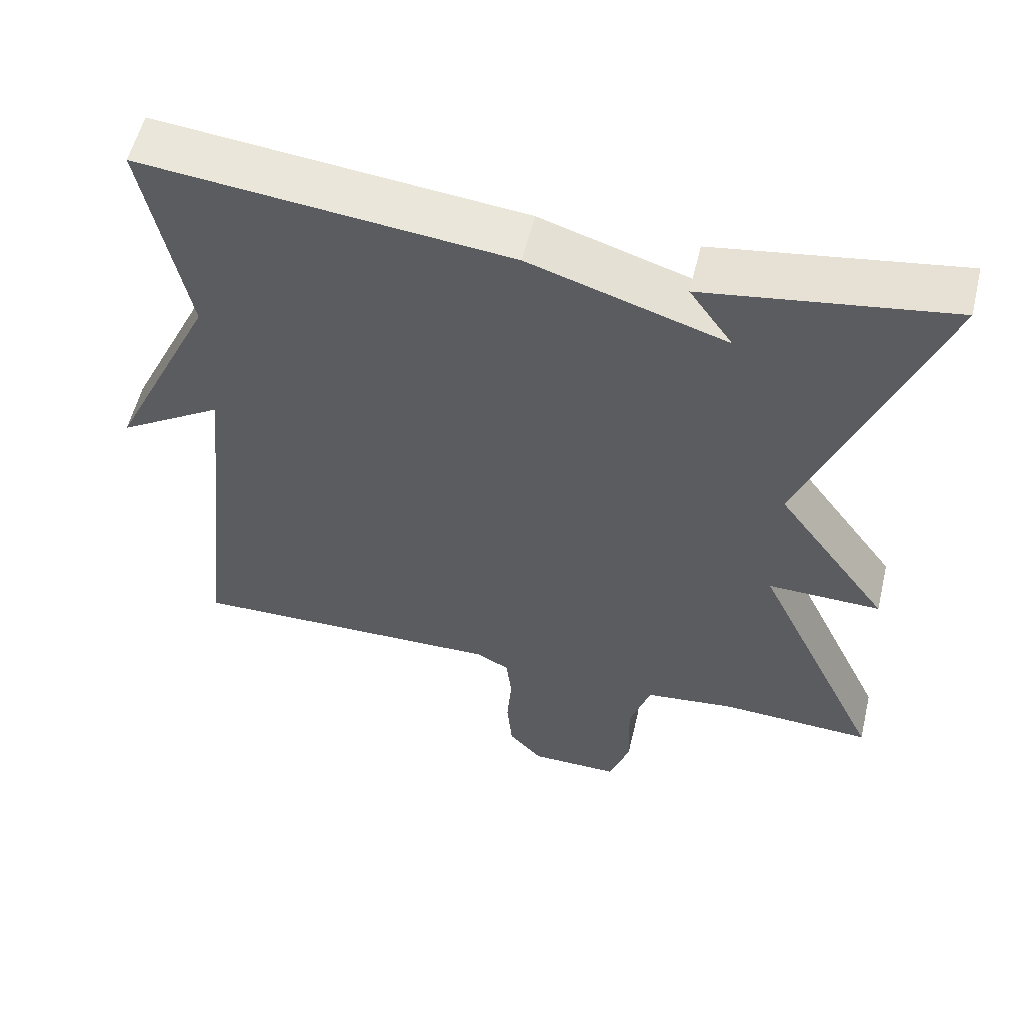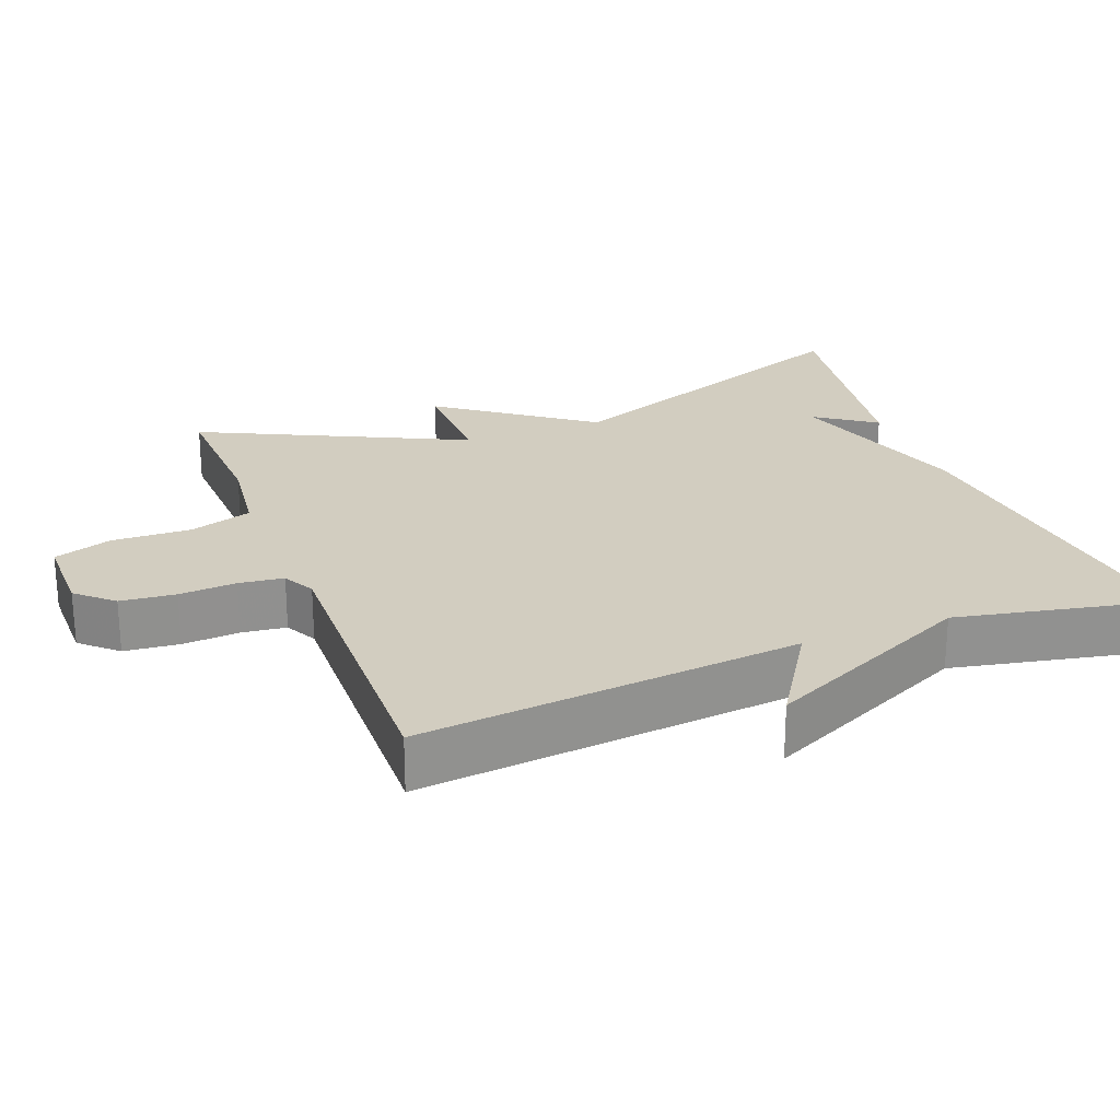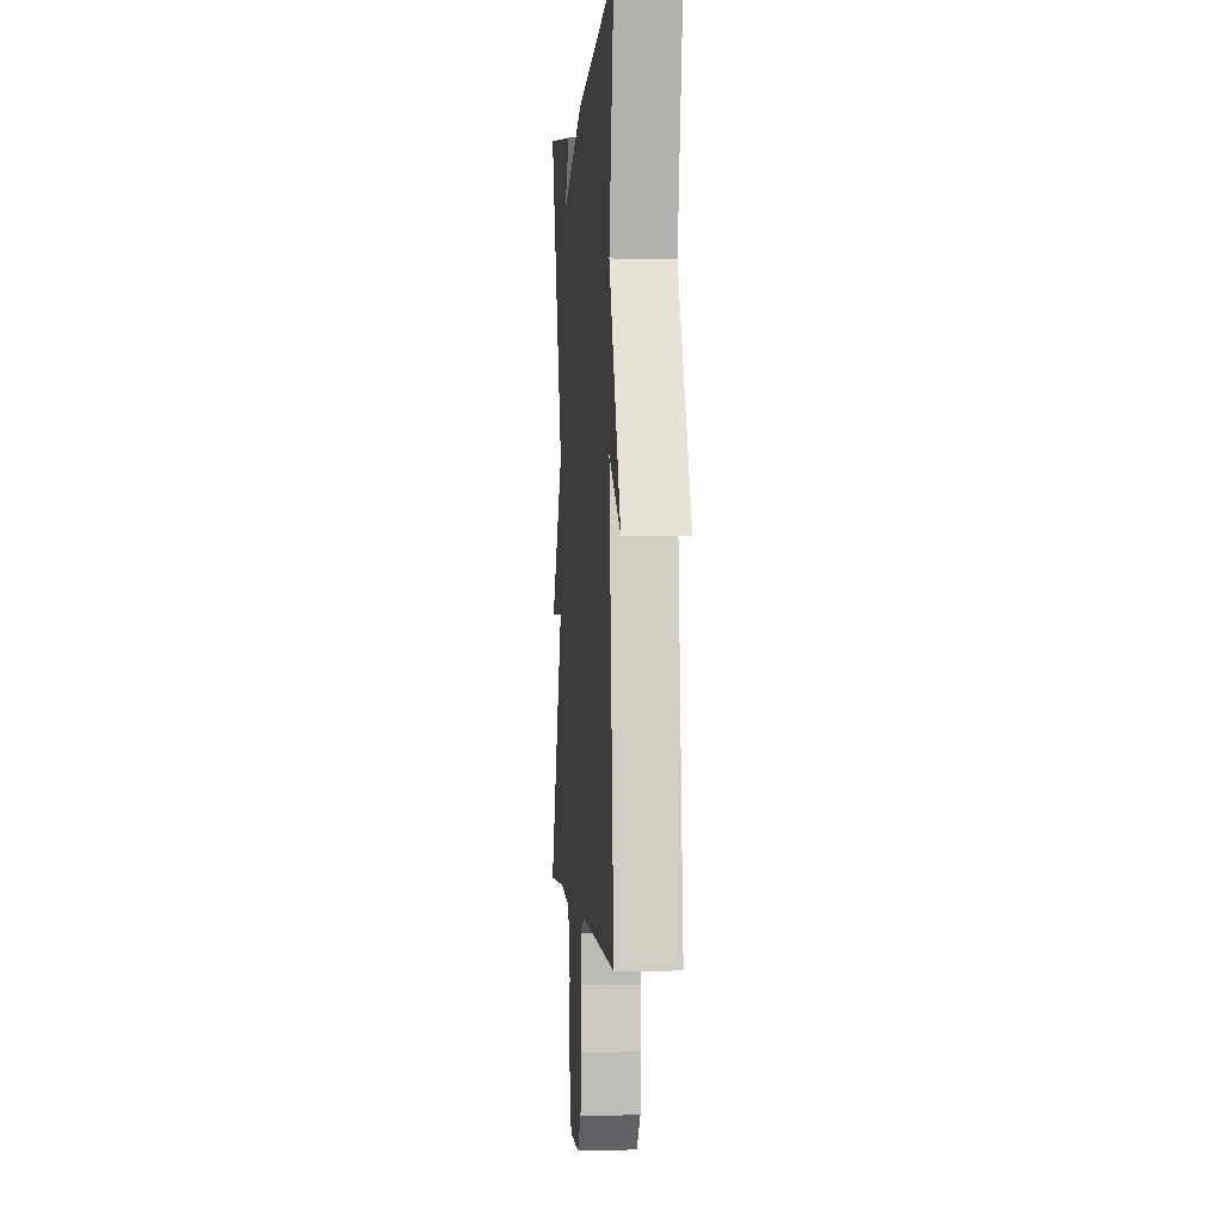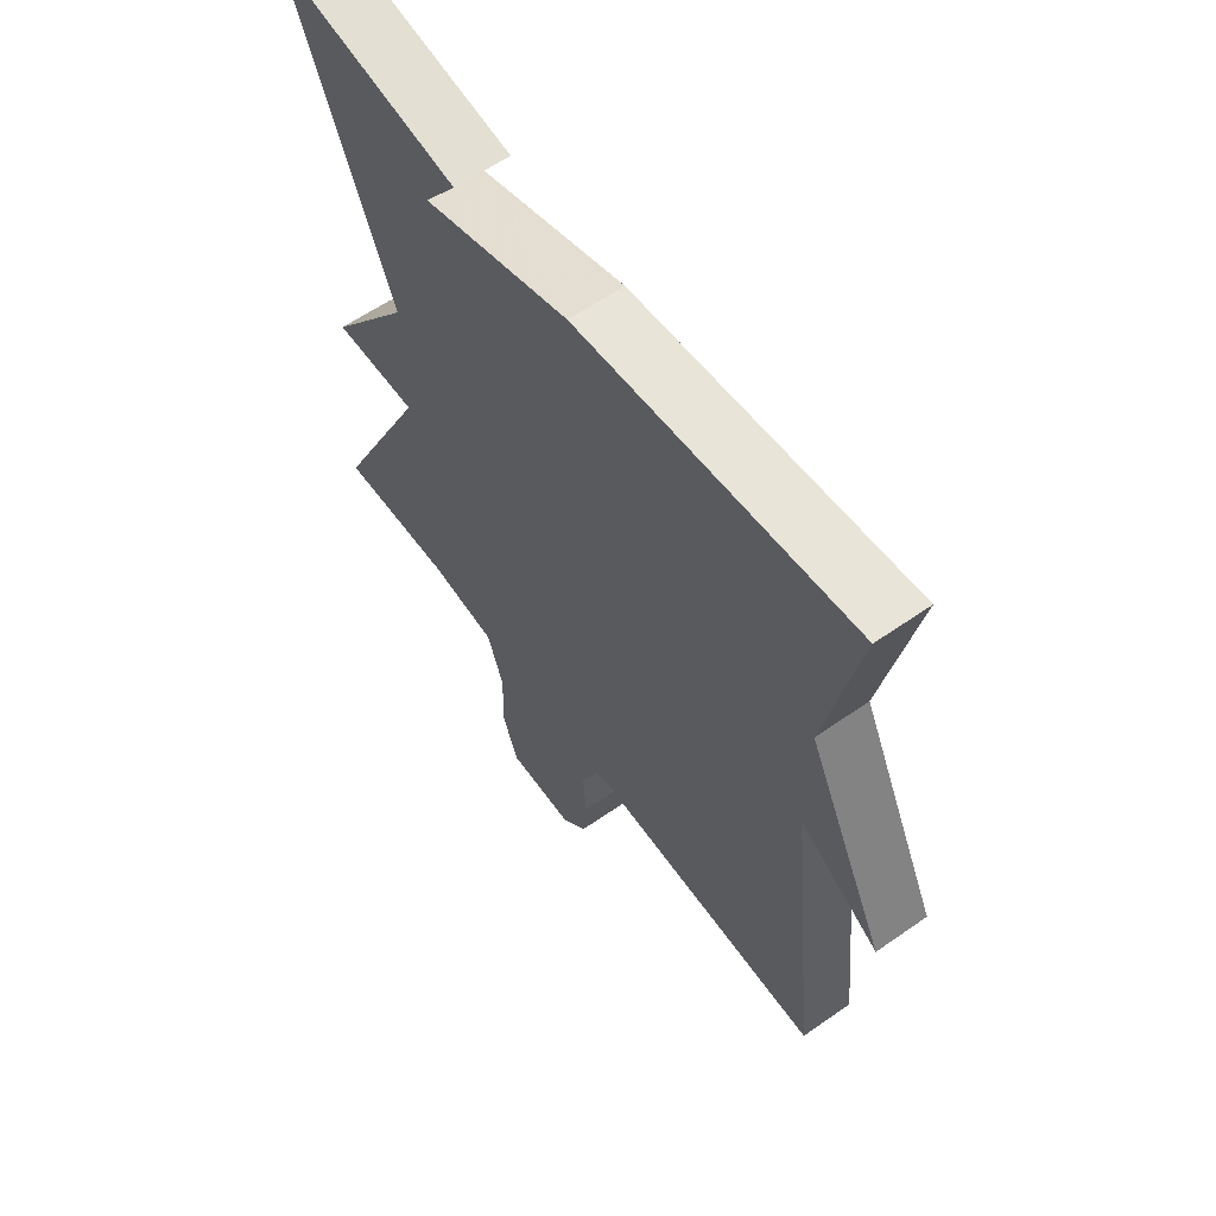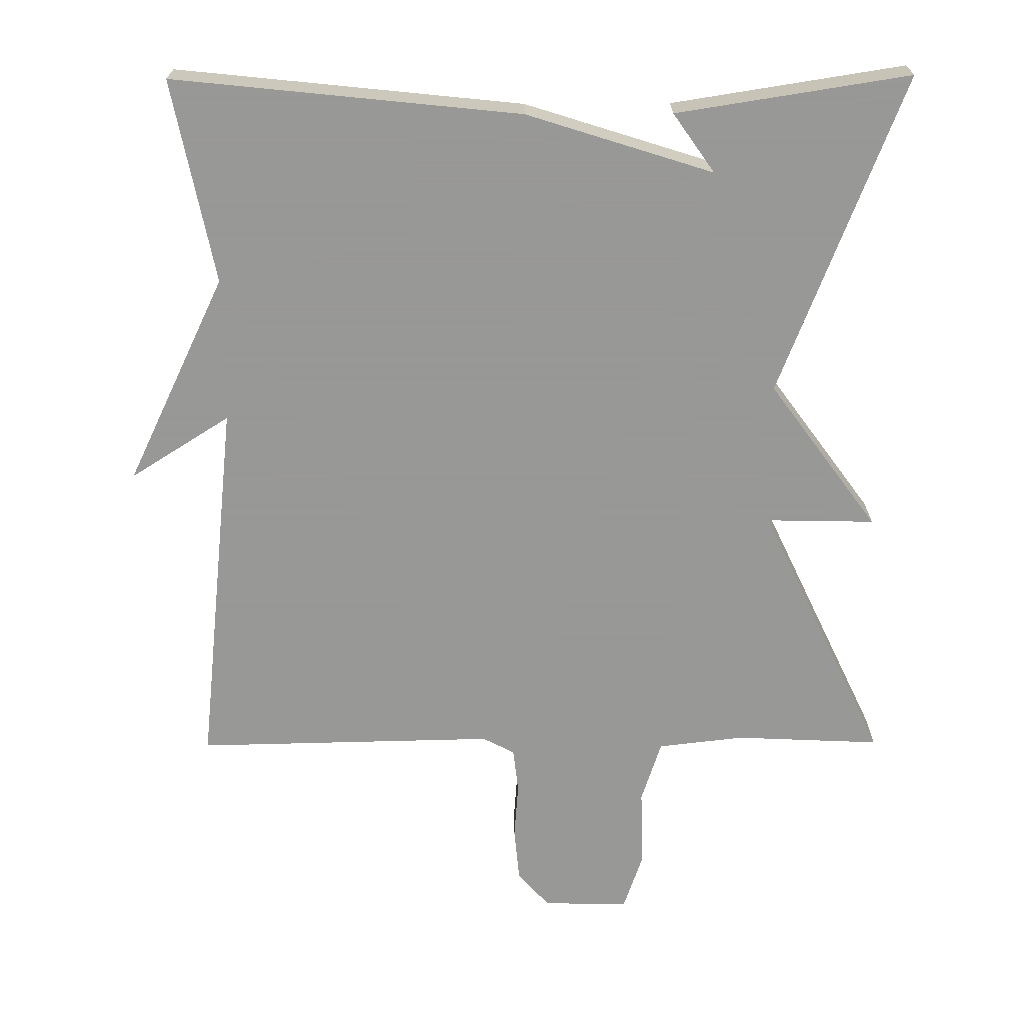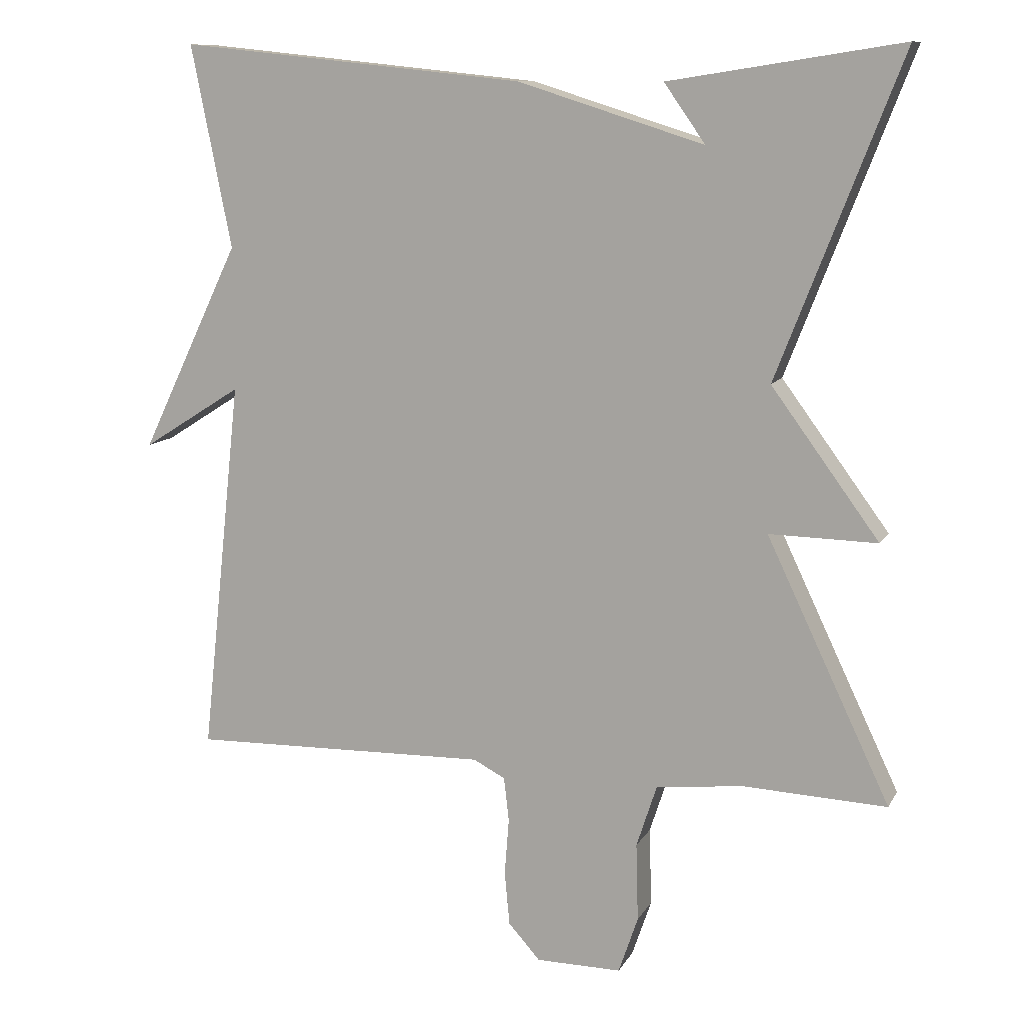
<metadata>
{"format":"obj","ext":"obj","renderer":"f3d","projection":"perspective","resolution":1024,"background":"white","views":[{"elev":56.3,"azim":13.5,"up":"+Z"},{"elev":24.4,"azim":-110.8,"up":"+Y"},{"elev":-0.1,"azim":-94.7,"up":"+Z"},{"elev":60.8,"azim":-125.5,"up":"+Z"},{"elev":-68.4,"azim":0.3,"up":"+Y"},{"elev":10.7,"azim":18.7,"up":"+Z"}]}
</metadata>
<code>
v -0.5 0.07 0.5
v -0.021 0.07 0.45
v 0.236 0.07 0.369
v 0.179 0.07 0.45
v 0.5 0.07 0.5
v 0.329 0.07 0.06
v 0.478 0.07 -0.143
v 0.329 0.07 -0.14
v 0.5 0.07 -0.5
v 0.3 0.07 -0.491
v 0.181 0.07 -0.505
v 0.153 0.07 -0.591
v 0.156 0.07 -0.699
v 0.129 0.07 -0.778
v 0.011 0.07 -0.777
v -0.033 0.07 -0.728
v -0.04 0.07 -0.653
v -0.034 0.07 -0.575
v -0.041 0.07 -0.514
v -0.085 0.07 -0.491
v -0.5 0.07 -0.5
v -0.444 0.07 0.02
v -0.582 0.07 -0.067
v -0.444 0.07 0.22
v -0.5 0 0.5
v -0.021 0 0.45
v 0.236 0 0.369
v 0.179 0 0.45
v 0.5 0 0.5
v 0.329 0 0.06
v 0.478 0 -0.143
v 0.329 0 -0.14
v 0.5 0 -0.5
v 0.3 0 -0.491
v 0.181 0 -0.505
v 0.153 0 -0.591
v 0.156 0 -0.699
v 0.129 0 -0.778
v 0.011 0 -0.777
v -0.033 0 -0.728
v -0.04 0 -0.653
v -0.034 0 -0.575
v -0.041 0 -0.514
v -0.085 0 -0.491
v -0.5 0 -0.5
v -0.444 0 0.02
v -0.582 0 -0.067
v -0.444 0 0.22
f 22 23 24
f 20 21 22
f 19 20 22 24
f 16 17 18
f 15 16 18
f 14 15 18
f 13 14 18
f 12 13 18
f 11 12 18 19
f 1 2 3
f 24 1 3
f 19 24 3
f 11 19 3
f 10 11 3
f 6 7 8
f 3 4 5
f 3 5 6
f 10 3 6 8
f 8 9 10
f 48 47 46
f 46 45 44
f 48 46 44 43
f 42 41 40
f 42 40 39
f 42 39 38
f 42 38 37
f 42 37 36
f 43 42 36 35
f 27 26 25
f 27 25 48
f 27 48 43
f 27 43 35
f 27 35 34
f 32 31 30
f 29 28 27
f 30 29 27
f 32 30 27 34
f 34 33 32
f 1 25 26 2
f 2 26 27 3
f 3 27 28 4
f 4 28 29 5
f 5 29 30 6
f 6 30 31 7
f 7 31 32 8
f 8 32 33 9
f 9 33 34 10
f 10 34 35 11
f 11 35 36 12
f 12 36 37 13
f 13 37 38 14
f 14 38 39 15
f 15 39 40 16
f 16 40 41 17
f 17 41 42 18
f 18 42 43 19
f 19 43 44 20
f 20 44 45 21
f 21 45 46 22
f 22 46 47 23
f 23 47 48 24
f 24 48 25 1

</code>
